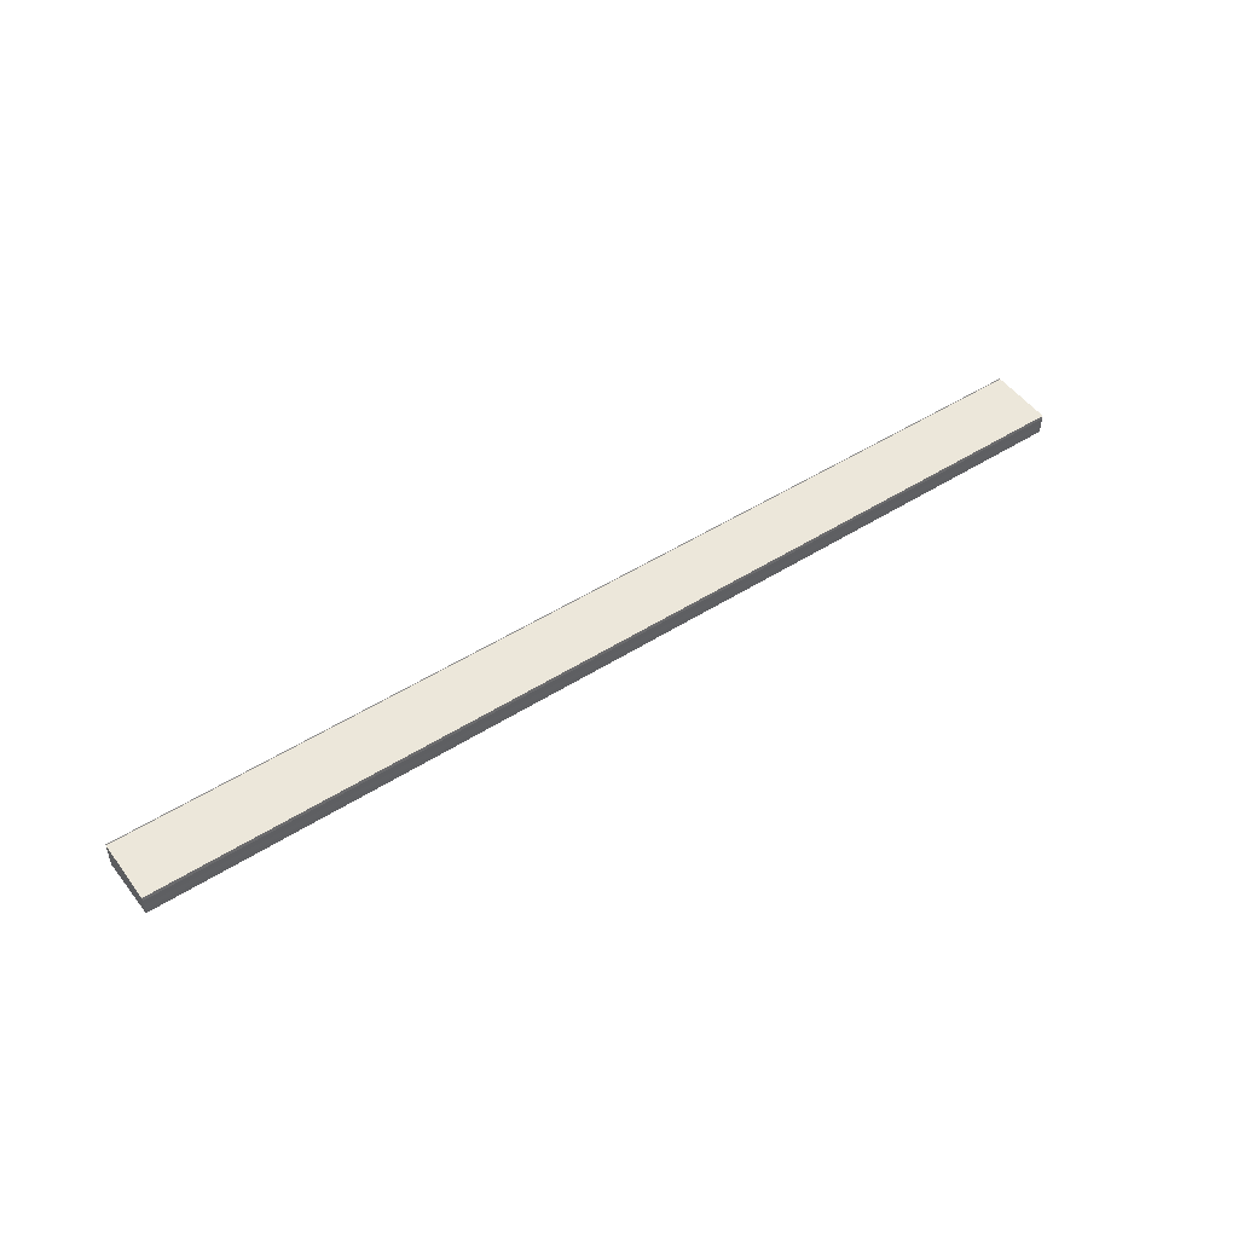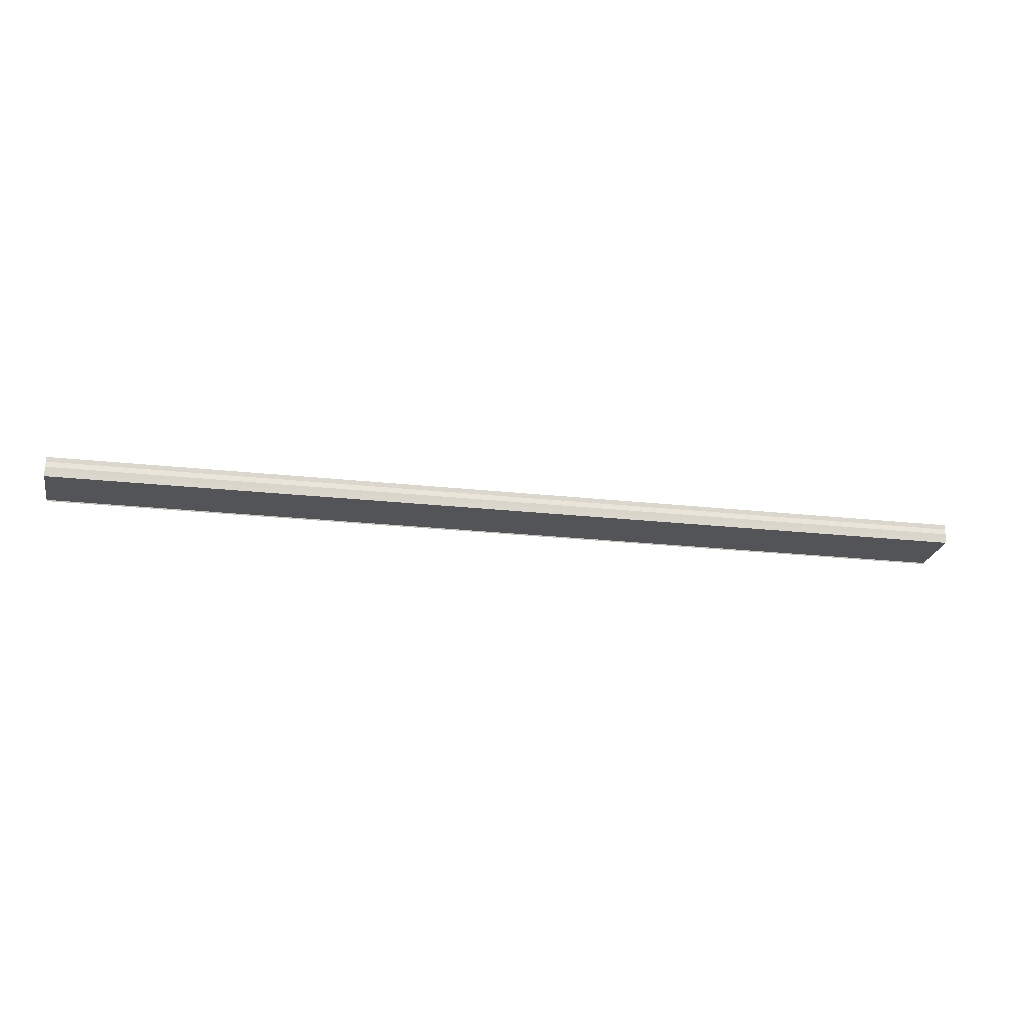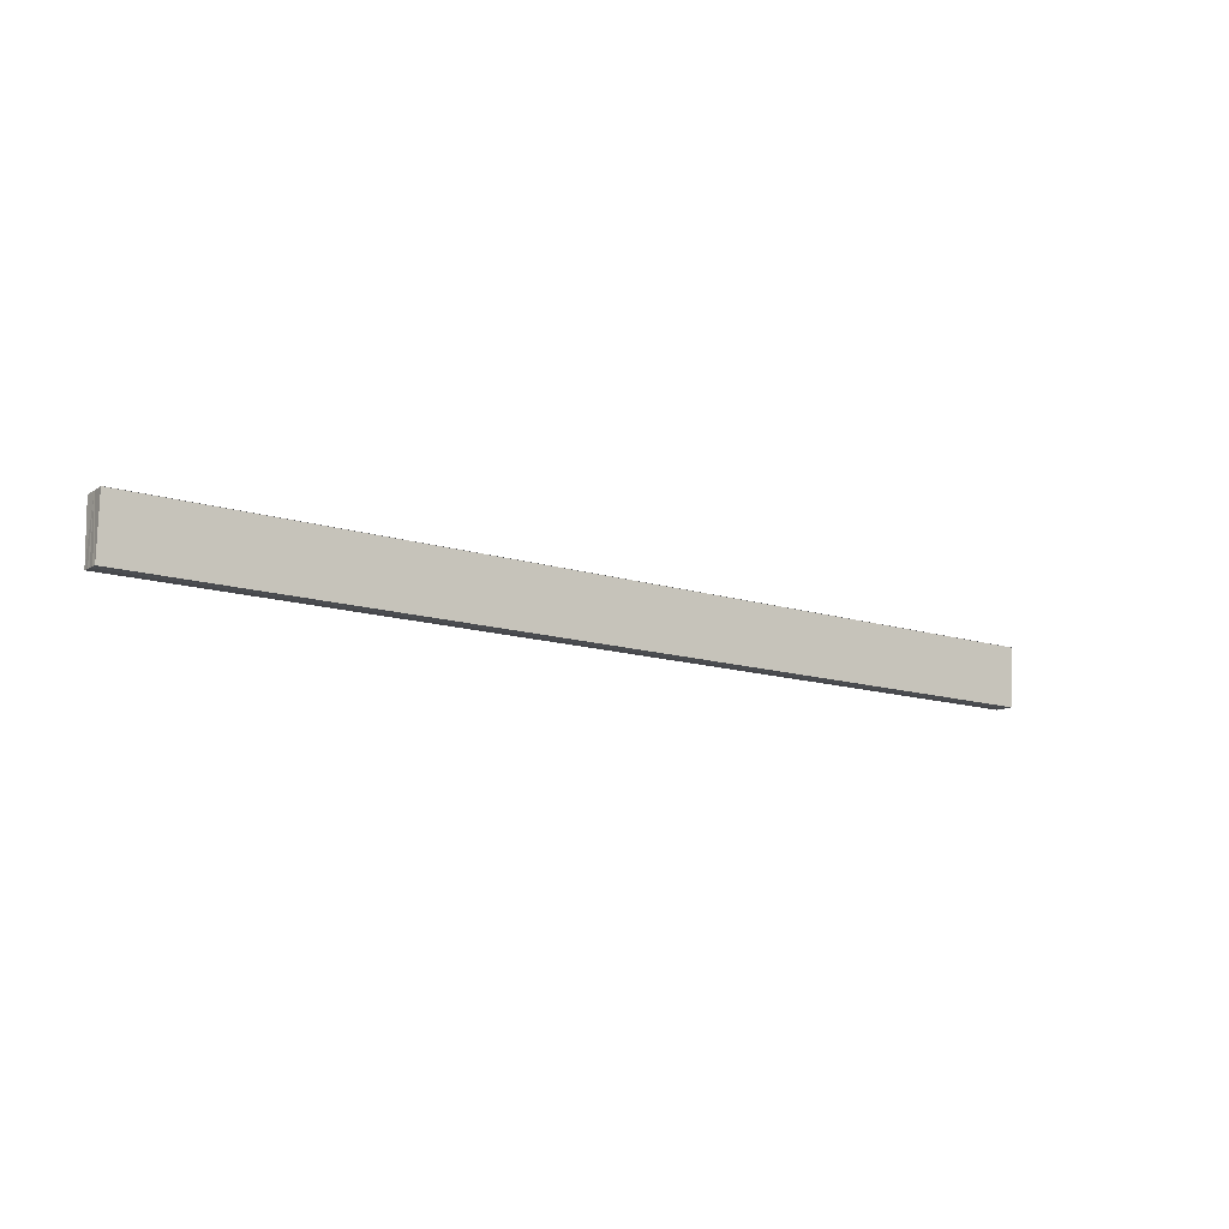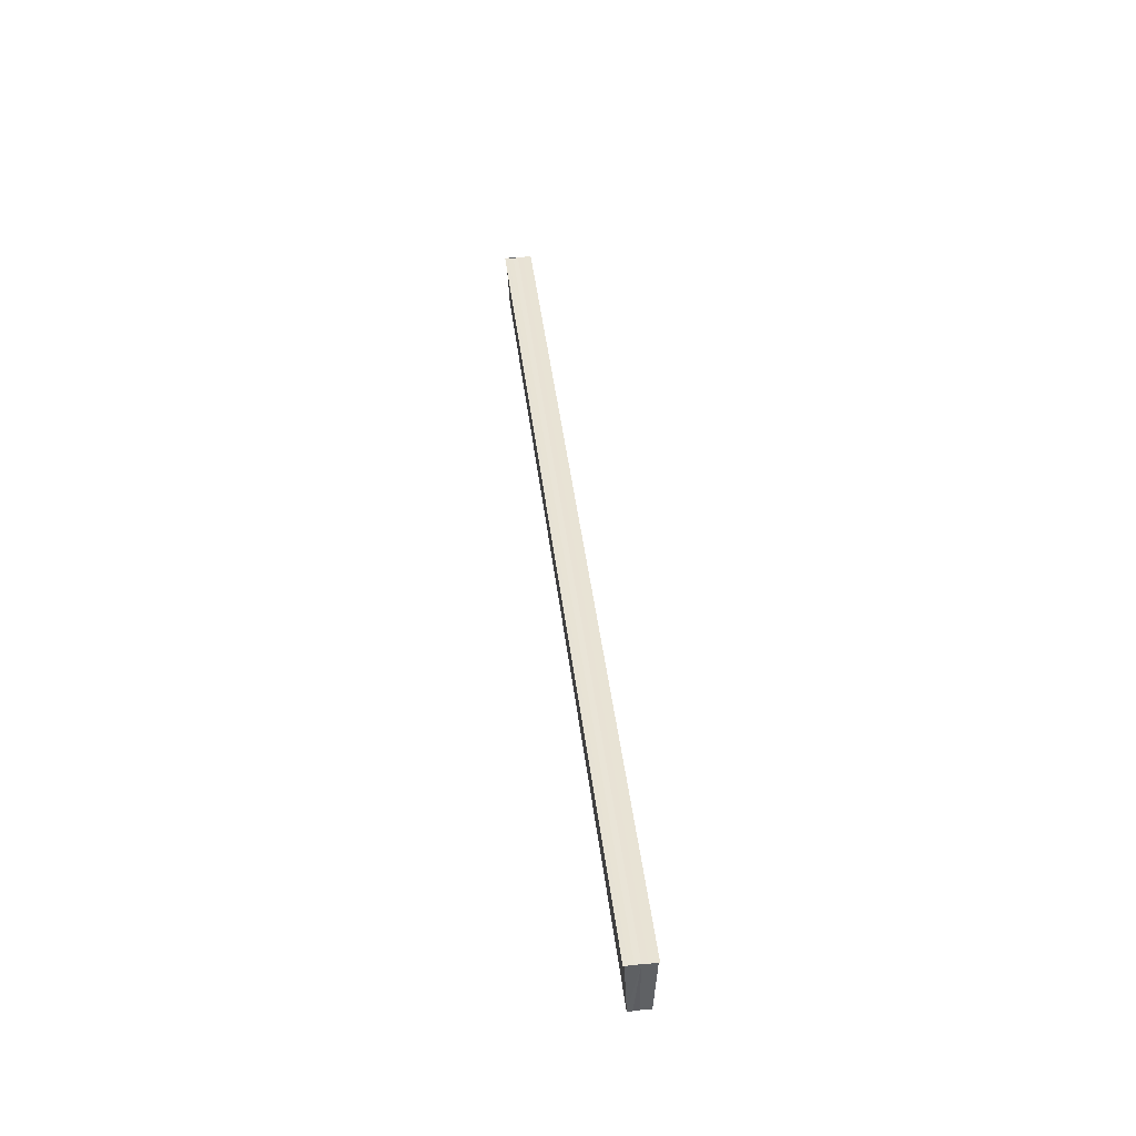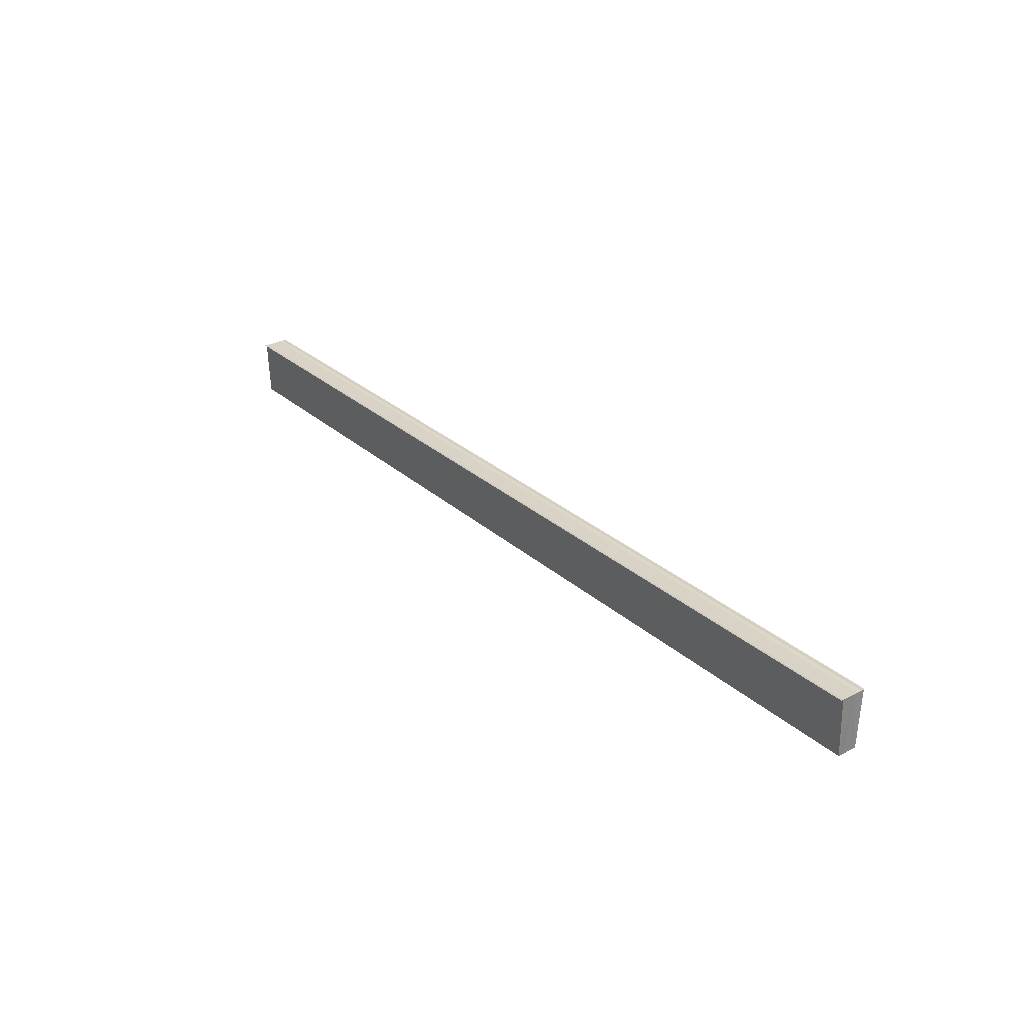
<metadata>
{"format":"obj","ext":"obj","renderer":"f3d","projection":"perspective","resolution":1024,"background":"white","views":[{"elev":47.1,"azim":-35.9,"up":"+Z"},{"elev":-20.8,"azim":-11.8,"up":"+Z"},{"elev":-13.5,"azim":-35.4,"up":"+Y"},{"elev":42.9,"azim":83.3,"up":"+Y"},{"elev":28.7,"azim":52.5,"up":"+Y"}]}
</metadata>
<code>
o 4155
v 2219 1898 14.78
v 2219 1898 14.78
v 2219 1898 14.78
v 2219 1898 14.78
v 2219 1898 14.78
v 2219 1898 14.78
v 2219 1898 14.78
v 2219 1898 14.78
v 2219 1898 14.78
v 2219 1898 14.78
v 2219 1898 14.78
v 2219 1898 14.78
v 2219 1898 14.78
v 2219 1898 14.78
v 2219 1898 14.78
v 2219 1898 14.78
v 2219 1898 14.78
v 2219 1898 14.78
v 2219 1898 14.78
v 2219 1898 14.78
v 2219 1898 14.78
v 2219 1898 14.78
v 2219 1898 14.78
v 2219 1898 14.78
v 2219 1898 14.78
v 2219 1898 14.78
v 2219 1898 14.78
v 2219 1898 14.78
v 2219 1898 14.78
v 2219 1898 14.78
v 2219 1898 14.78
v 2219 1898 14.78
v 2219 1898 14.78
v 2219 1898 14.78
v 2219 1898 14.78
v 2219 1898 14.78
v 2219 1898 14.78
v 2219 1898 14.78
v 2219 1898 14.78
v 2219 1898 14.78
v 2219 1898 14.78
v 2219 1898 14.78
v 2219 1898 14.78
v 2219 1898 14.78
v 2219 1898 14.78
v 2219 1898 14.78
v 2219 1898 14.78
v 2219 1898 14.78
v 2219 1898 14.78
v 2219 1898 14.78
v 2219 1898 14.78
v 2219 1898 14.78
v 2219 1898 14.78
v 2219 1898 14.78
v 2219 1898 14.78
v 2219 1898 14.78
v 2219 1898 14.78
v 2219 1898 14.78
v 2219 1898 14.78
v 2219 1898 14.78
v 2219 1898 14.78
v 2219 1898 14.78
v 2219 1898 14.78
v 2219 1898 14.78
v 2219 1898 14.78
f 1 2 3
f 4 2 5
f 3 6 7
f 5 6 7
f 8 6 9
f 10 9 11
f 8 9 12
f 13 14 10
f 8 12 15
f 16 17 13
f 8 15 18
f 19 20 16
f 21 22 19
f 22 23 24
f 23 25 26
f 25 27 28
f 8 18 29
f 8 29 30
f 31 30 32
f 33 34 31
f 35 29 36
f 35 37 38
f 39 40 35
f 39 41 35
f 42 30 43
f 44 45 42
f 46 44 42
f 47 44 46
f 48 47 46
f 48 43 49
f 48 49 50
f 48 50 51
f 48 51 52
f 48 52 53
f 48 53 54
f 8 47 48
f 55 8 48
f 56 8 55
f 57 56 55
f 58 56 57
f 59 58 57
f 60 58 61
f 61 62 63
f 64 65 61

</code>
